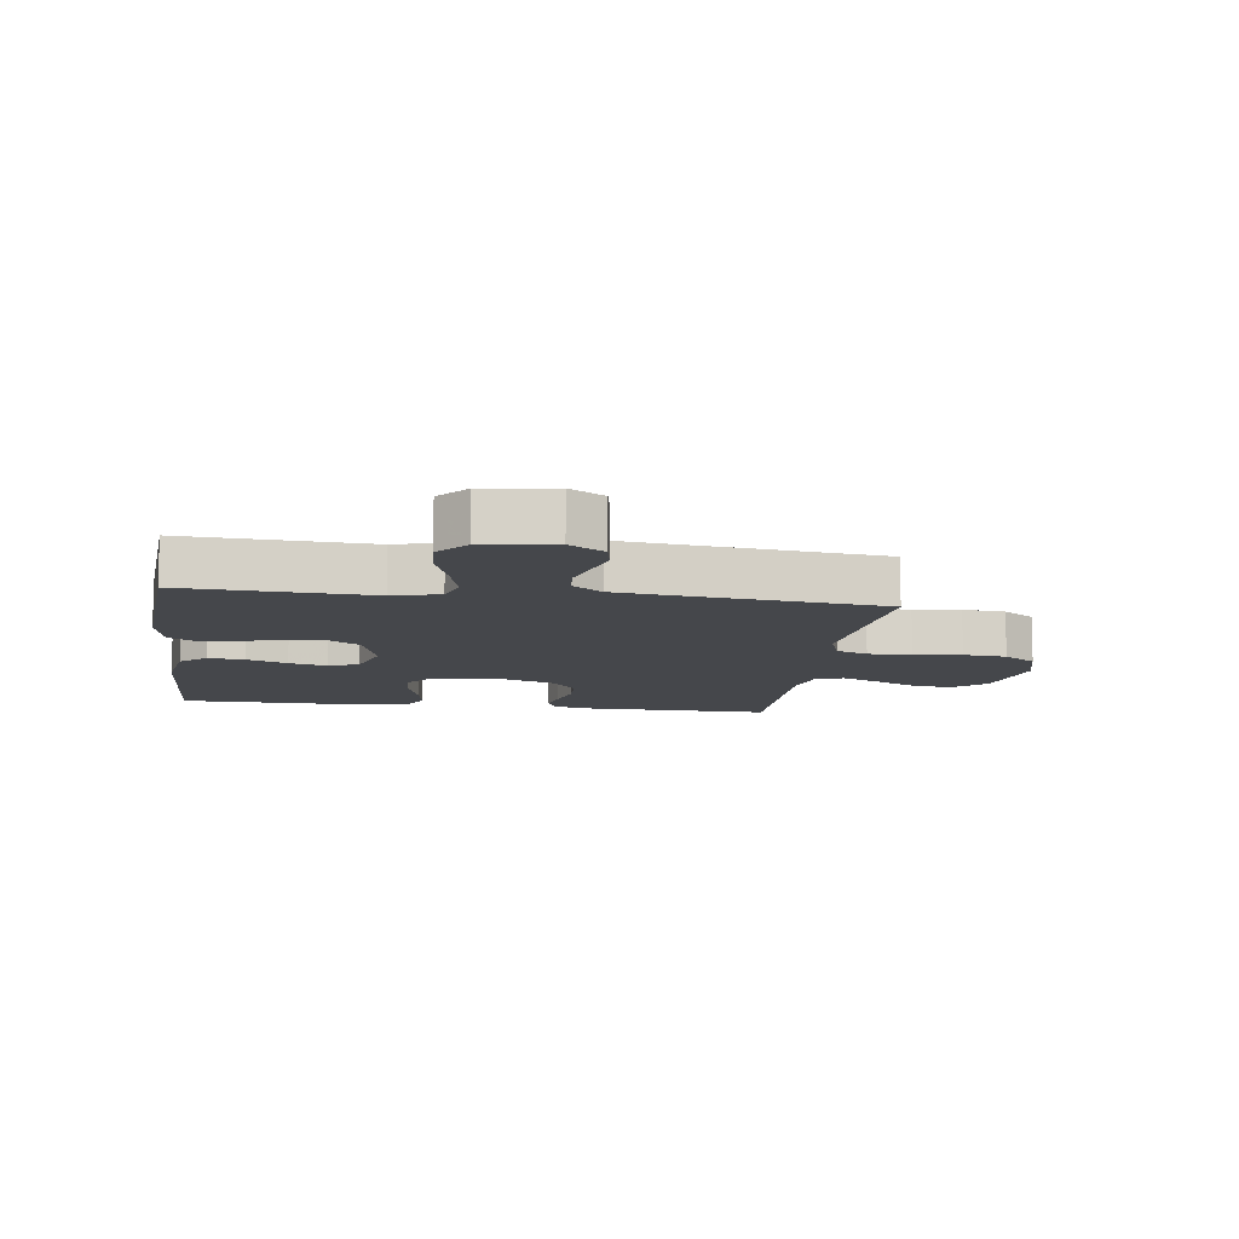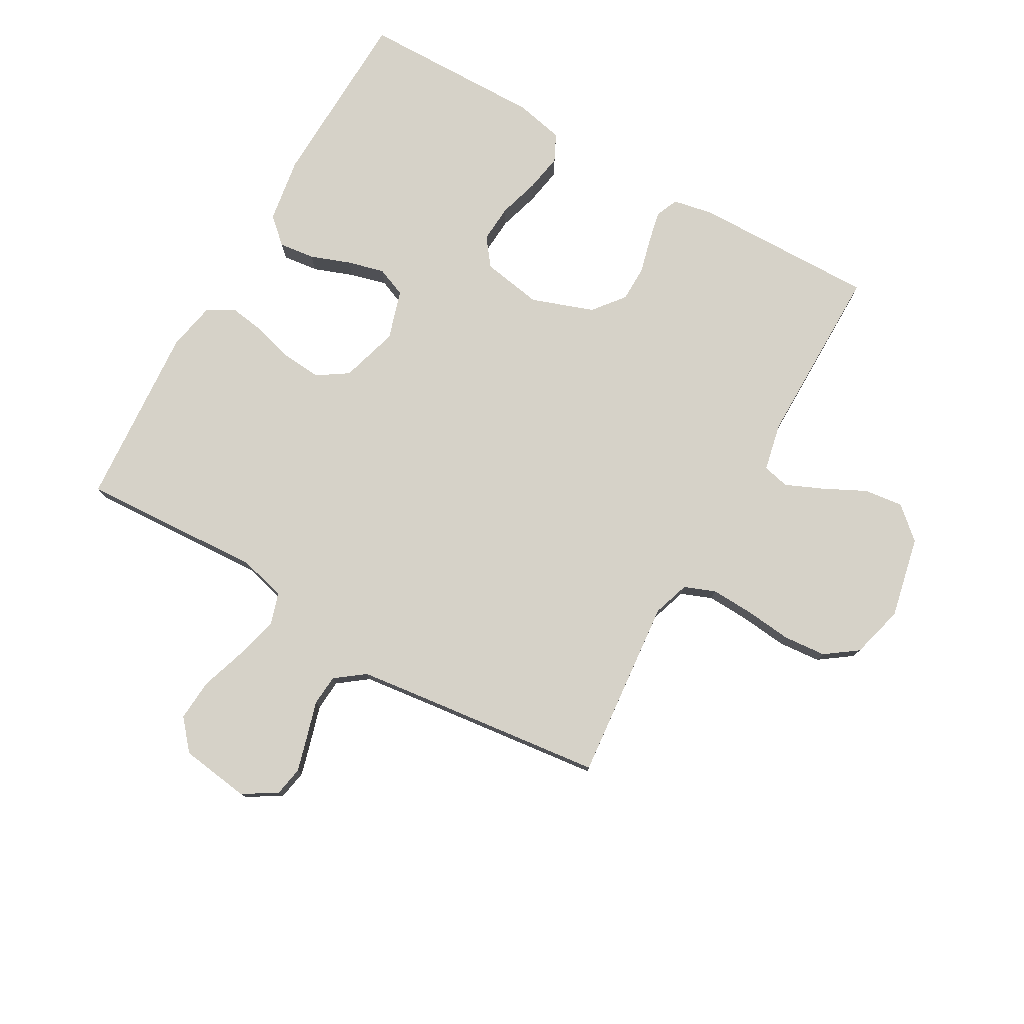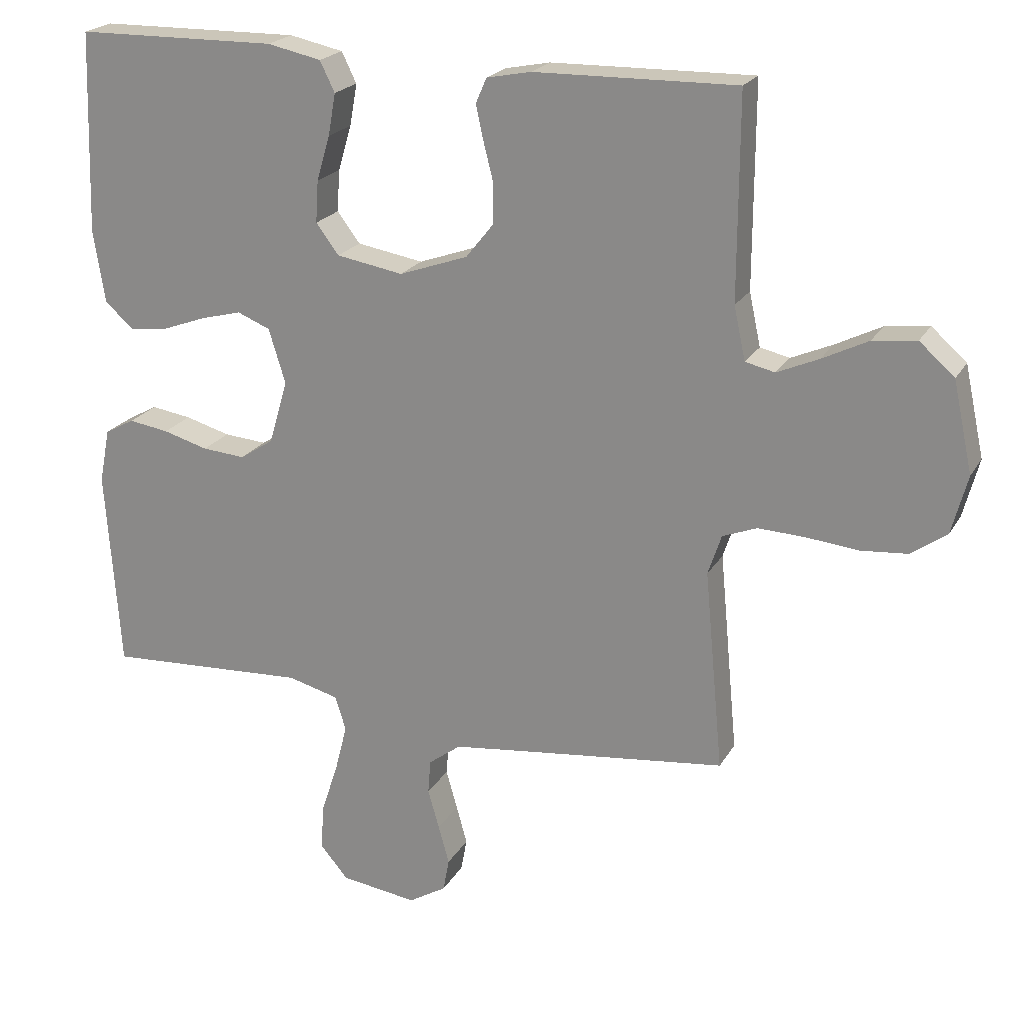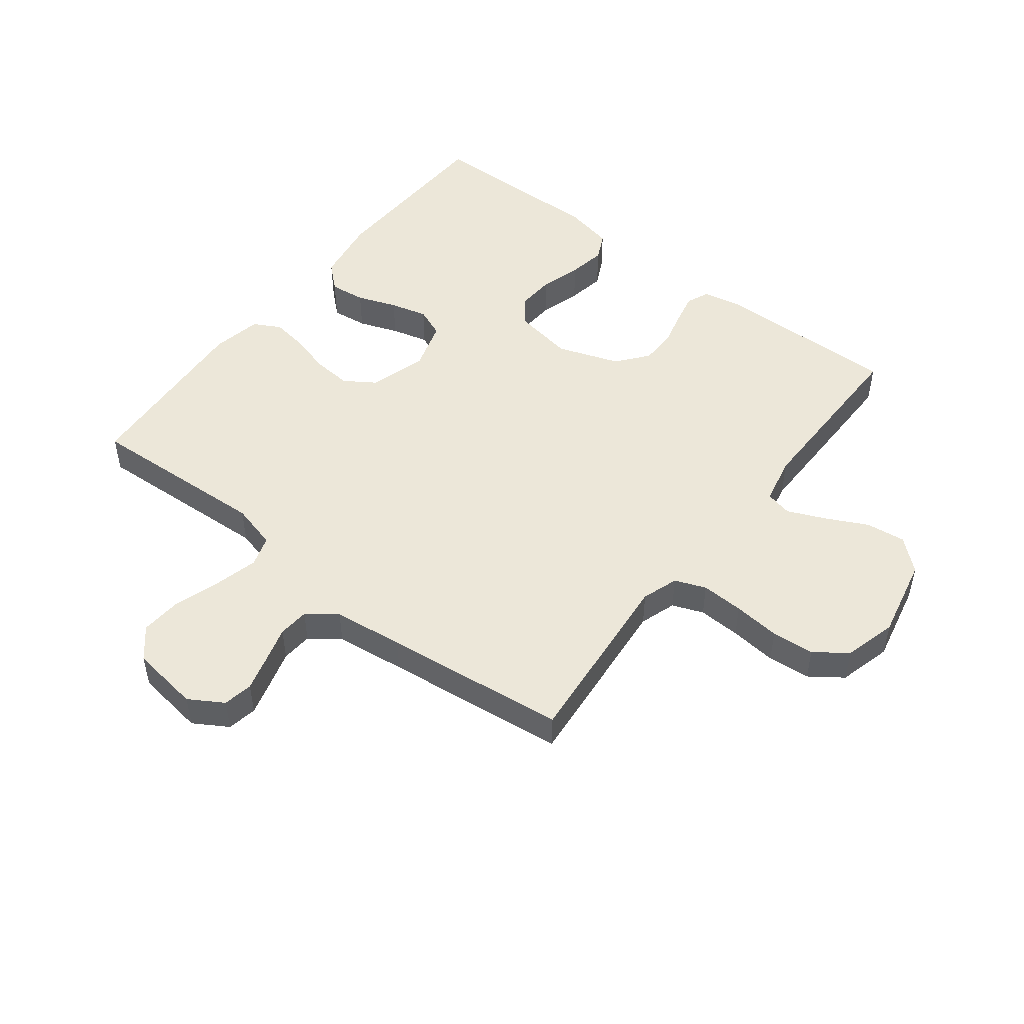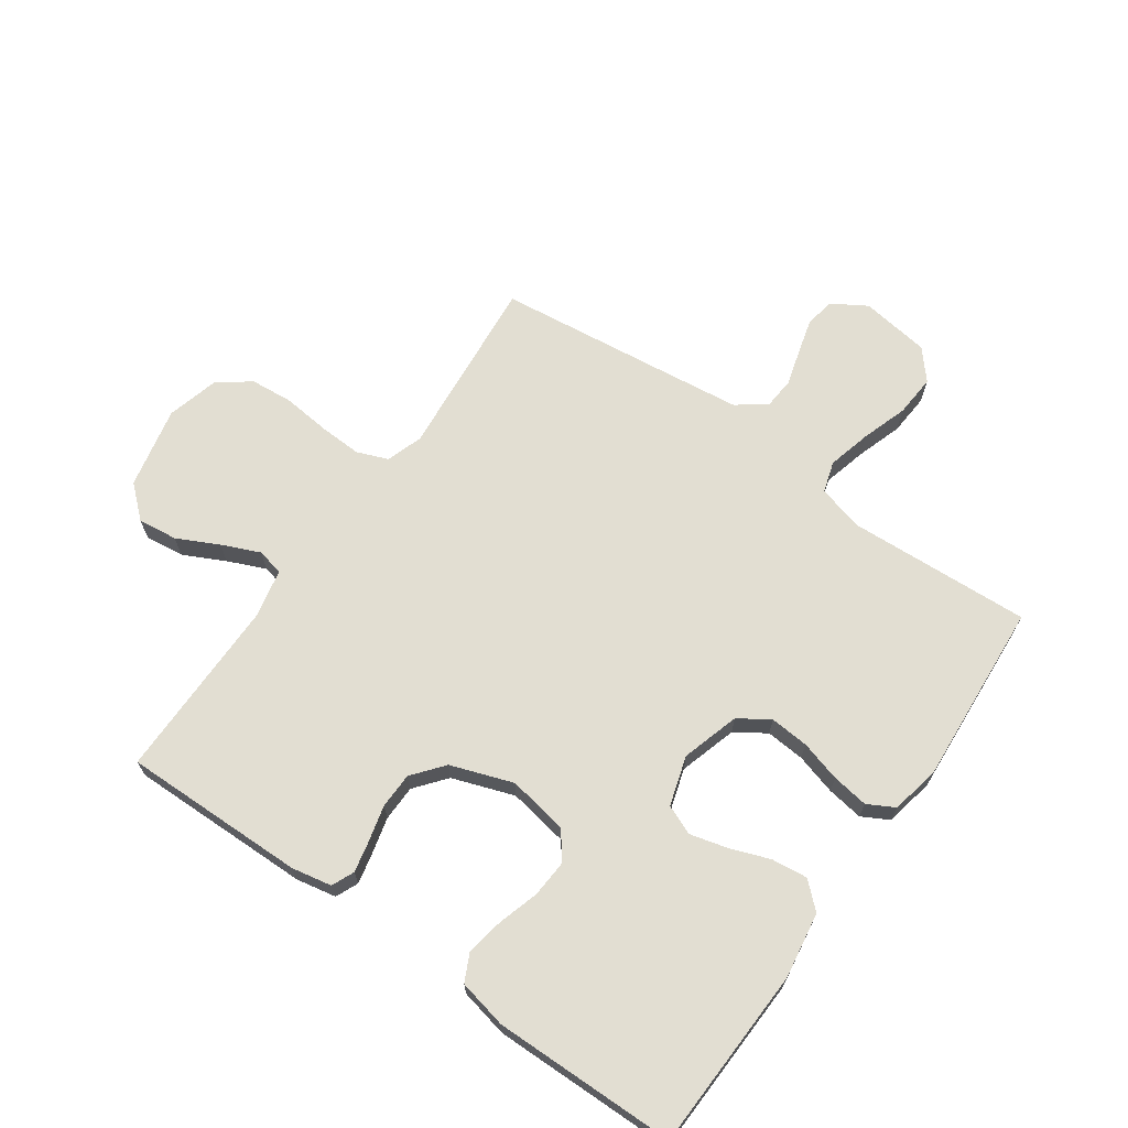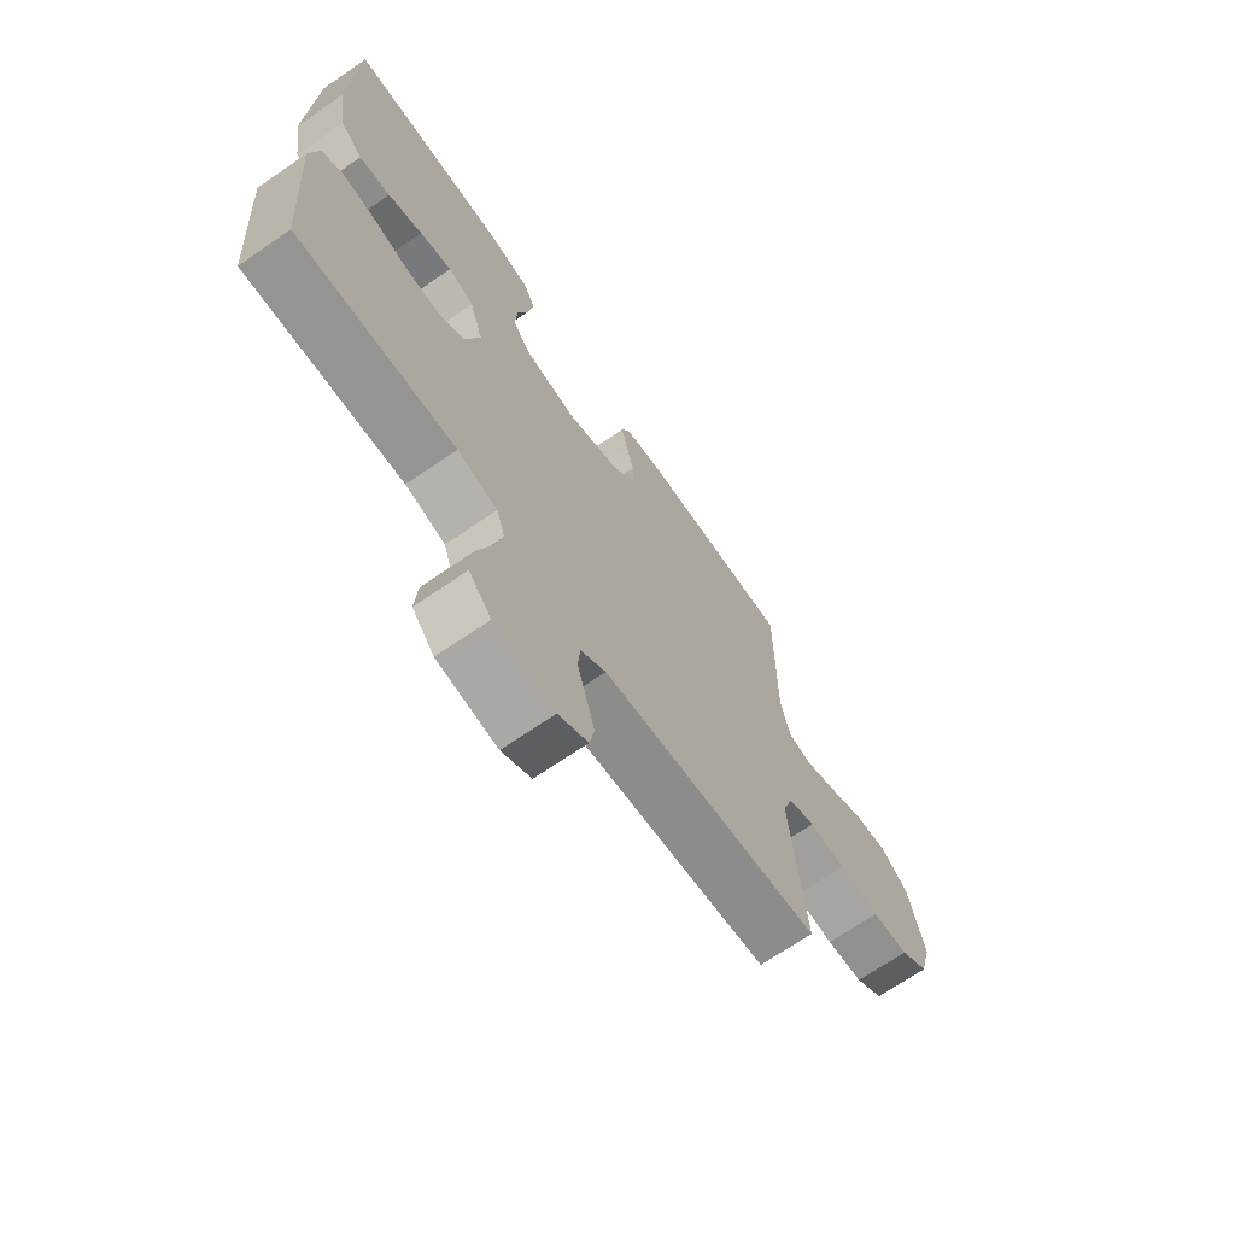
<metadata>
{"format":"obj","ext":"obj","renderer":"f3d","projection":"perspective","resolution":1024,"background":"white","views":[{"elev":-10.5,"azim":172.2,"up":"+Y"},{"elev":77.9,"azim":-150.4,"up":"+Y"},{"elev":21.4,"azim":-157.6,"up":"+Z"},{"elev":49.7,"azim":-142.2,"up":"+Y"},{"elev":67.8,"azim":35.2,"up":"+Y"},{"elev":-69.4,"azim":124.5,"up":"+Z"}]}
</metadata>
<code>
v 0.5 0.07 0.5
v 0.51 0.07 0.2
v 0.493 0.07 0.092
v 0.451 0.07 0.054
v 0.392 0.07 0.061
v 0.327 0.07 0.085
v 0.266 0.07 0.101
v 0.217 0.07 0.081
v 0.192 0.07 0
v 0.22 0.07 -0.095
v 0.27 0.07 -0.128
v 0.334 0.07 -0.123
v 0.401 0.07 -0.104
v 0.461 0.07 -0.095
v 0.505 0.07 -0.119
v 0.521 0.07 -0.2
v 0.5 0.07 -0.5
v 0.2 0.07 -0.484
v 0.124 0.07 -0.504
v 0.108 0.07 -0.555
v 0.126 0.07 -0.626
v 0.151 0.07 -0.702
v 0.156 0.07 -0.771
v 0.114 0.07 -0.82
v 0 0.07 -0.836
v -0.056 0.07 -0.802
v -0.065 0.07 -0.753
v -0.049 0.07 -0.695
v -0.032 0.07 -0.636
v -0.036 0.07 -0.585
v -0.084 0.07 -0.549
v -0.2 0.07 -0.535
v -0.5 0.07 -0.5
v -0.472 0.07 -0.2
v -0.492 0.07 -0.14
v -0.543 0.07 -0.12
v -0.613 0.07 -0.123
v -0.69 0.07 -0.131
v -0.76 0.07 -0.125
v -0.813 0.07 -0.087
v -0.836 0.07 0
v -0.807 0.07 0.134
v -0.755 0.07 0.18
v -0.69 0.07 0.172
v -0.622 0.07 0.138
v -0.56 0.07 0.111
v -0.516 0.07 0.121
v -0.499 0.07 0.2
v -0.5 0.07 0.5
v -0.2 0.07 0.495
v -0.134 0.07 0.482
v -0.118 0.07 0.445
v -0.129 0.07 0.394
v -0.144 0.07 0.335
v -0.143 0.07 0.276
v -0.102 0.07 0.225
v 0 0.07 0.189
v 0.099 0.07 0.206
v 0.133 0.07 0.251
v 0.129 0.07 0.313
v 0.109 0.07 0.38
v 0.098 0.07 0.442
v 0.12 0.07 0.487
v 0.2 0.07 0.504
v 0.5 0 0.5
v 0.51 0 0.2
v 0.493 0 0.092
v 0.451 0 0.054
v 0.392 0 0.061
v 0.327 0 0.085
v 0.266 0 0.101
v 0.217 0 0.081
v 0.192 0 0
v 0.22 0 -0.095
v 0.27 0 -0.128
v 0.334 0 -0.123
v 0.401 0 -0.104
v 0.461 0 -0.095
v 0.505 0 -0.119
v 0.521 0 -0.2
v 0.5 0 -0.5
v 0.2 0 -0.484
v 0.124 0 -0.504
v 0.108 0 -0.555
v 0.126 0 -0.626
v 0.151 0 -0.702
v 0.156 0 -0.771
v 0.114 0 -0.82
v 0 0 -0.836
v -0.056 0 -0.802
v -0.065 0 -0.753
v -0.049 0 -0.695
v -0.032 0 -0.636
v -0.036 0 -0.585
v -0.084 0 -0.549
v -0.2 0 -0.535
v -0.5 0 -0.5
v -0.472 0 -0.2
v -0.492 0 -0.14
v -0.543 0 -0.12
v -0.613 0 -0.123
v -0.69 0 -0.131
v -0.76 0 -0.125
v -0.813 0 -0.087
v -0.836 0 0
v -0.807 0 0.134
v -0.755 0 0.18
v -0.69 0 0.172
v -0.622 0 0.138
v -0.56 0 0.111
v -0.516 0 0.121
v -0.499 0 0.2
v -0.5 0 0.5
v -0.2 0 0.495
v -0.134 0 0.482
v -0.118 0 0.445
v -0.129 0 0.394
v -0.144 0 0.335
v -0.143 0 0.276
v -0.102 0 0.225
v 0 0 0.189
v 0.099 0 0.206
v 0.133 0 0.251
v 0.129 0 0.313
v 0.109 0 0.38
v 0.098 0 0.442
v 0.12 0 0.487
v 0.2 0 0.504
f 60 61 62 63
f 59 60 63 64
f 51 52 53 54
f 49 50 51 54
f 48 49 54 55
f 47 48 55 56
f 42 43 44 45
f 42 45 46
f 41 42 46
f 40 41 46 47
f 37 38 39 40
f 36 37 40 47
f 32 33 34
f 31 32 34 35
f 30 31 35
f 26 27 28 29
f 24 25 26 29
f 24 29 30
f 21 22 23 24
f 20 21 24 30
f 19 20 30 35
f 15 16 17 18
f 12 13 14 15
f 11 12 15 18
f 10 11 18 19
f 3 4 5 6
f 3 6 7
f 2 3 7
f 59 64 1 2
f 58 59 2 7
f 57 58 7 8
f 56 57 8 9
f 35 36 47 56
f 19 35 56
f 9 10 19 56
f 127 126 125 124
f 128 127 124 123
f 118 117 116 115
f 118 115 114 113
f 119 118 113 112
f 120 119 112 111
f 109 108 107 106
f 110 109 106
f 110 106 105
f 111 110 105 104
f 104 103 102 101
f 111 104 101 100
f 98 97 96
f 99 98 96 95
f 99 95 94
f 93 92 91 90
f 93 90 89 88
f 94 93 88
f 88 87 86 85
f 94 88 85 84
f 99 94 84 83
f 82 81 80 79
f 79 78 77 76
f 82 79 76 75
f 83 82 75 74
f 70 69 68 67
f 71 70 67
f 71 67 66
f 66 65 128 123
f 71 66 123 122
f 72 71 122 121
f 73 72 121 120
f 120 111 100 99
f 120 99 83
f 120 83 74 73
f 1 65 66 2
f 2 66 67 3
f 3 67 68 4
f 4 68 69 5
f 5 69 70 6
f 6 70 71 7
f 7 71 72 8
f 8 72 73 9
f 9 73 74 10
f 10 74 75 11
f 11 75 76 12
f 12 76 77 13
f 13 77 78 14
f 14 78 79 15
f 15 79 80 16
f 16 80 81 17
f 17 81 82 18
f 18 82 83 19
f 19 83 84 20
f 20 84 85 21
f 21 85 86 22
f 22 86 87 23
f 23 87 88 24
f 24 88 89 25
f 25 89 90 26
f 26 90 91 27
f 27 91 92 28
f 28 92 93 29
f 29 93 94 30
f 30 94 95 31
f 31 95 96 32
f 32 96 97 33
f 33 97 98 34
f 34 98 99 35
f 35 99 100 36
f 36 100 101 37
f 37 101 102 38
f 38 102 103 39
f 39 103 104 40
f 40 104 105 41
f 41 105 106 42
f 42 106 107 43
f 43 107 108 44
f 44 108 109 45
f 45 109 110 46
f 46 110 111 47
f 47 111 112 48
f 48 112 113 49
f 49 113 114 50
f 50 114 115 51
f 51 115 116 52
f 52 116 117 53
f 53 117 118 54
f 54 118 119 55
f 55 119 120 56
f 56 120 121 57
f 57 121 122 58
f 58 122 123 59
f 59 123 124 60
f 60 124 125 61
f 61 125 126 62
f 62 126 127 63
f 63 127 128 64
f 64 128 65 1

</code>
